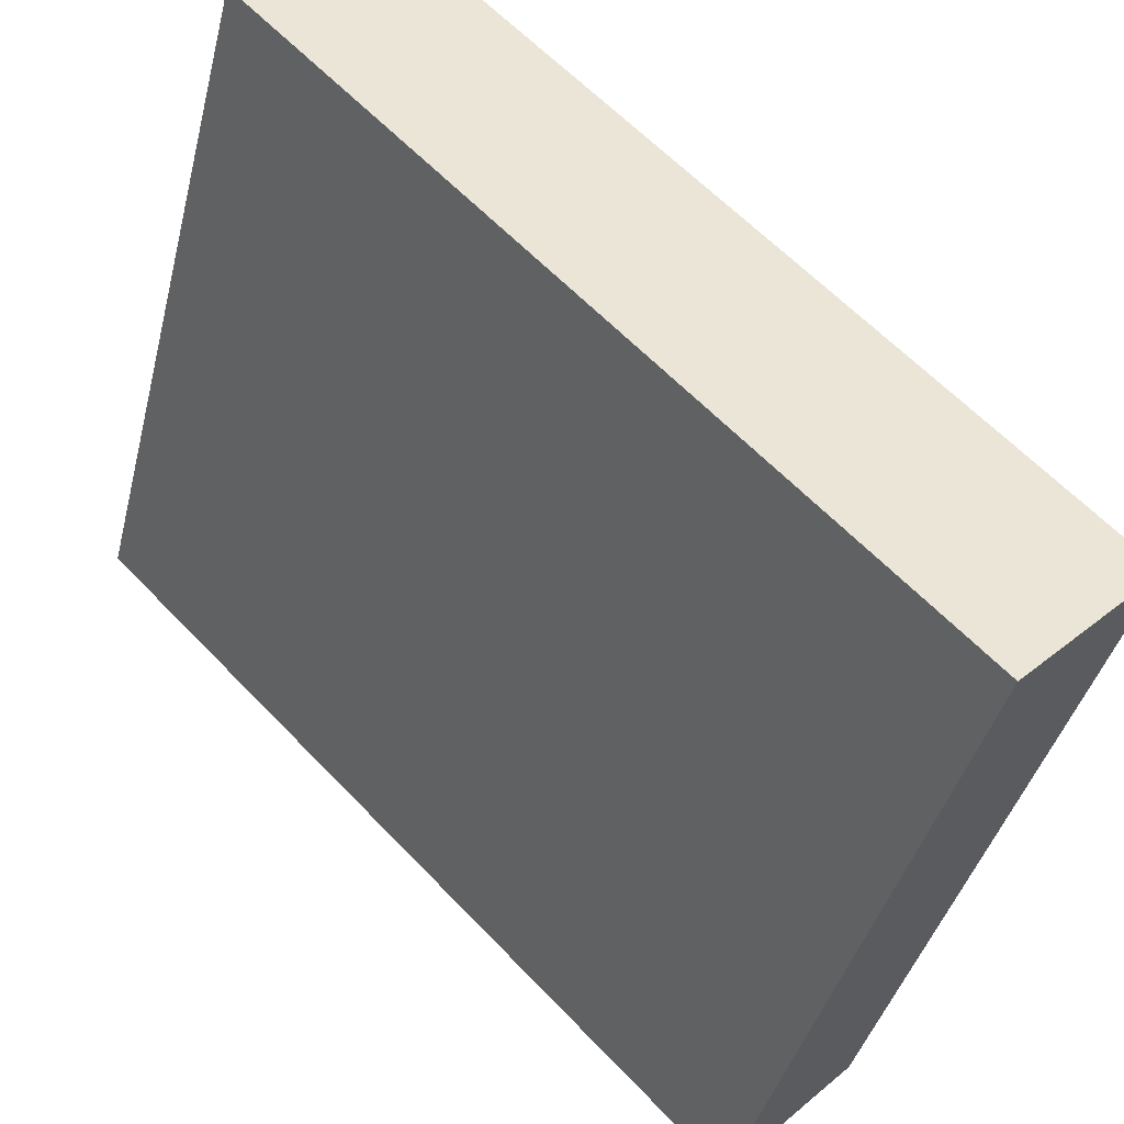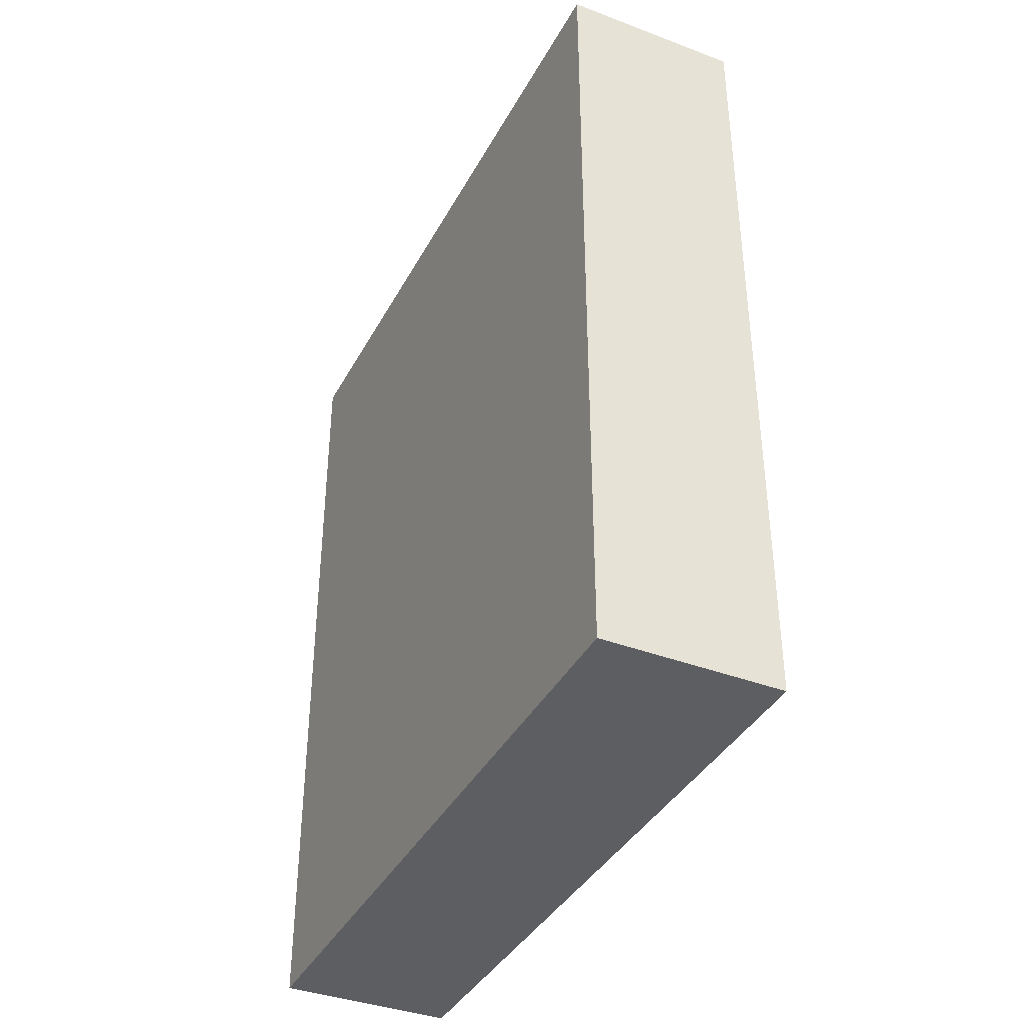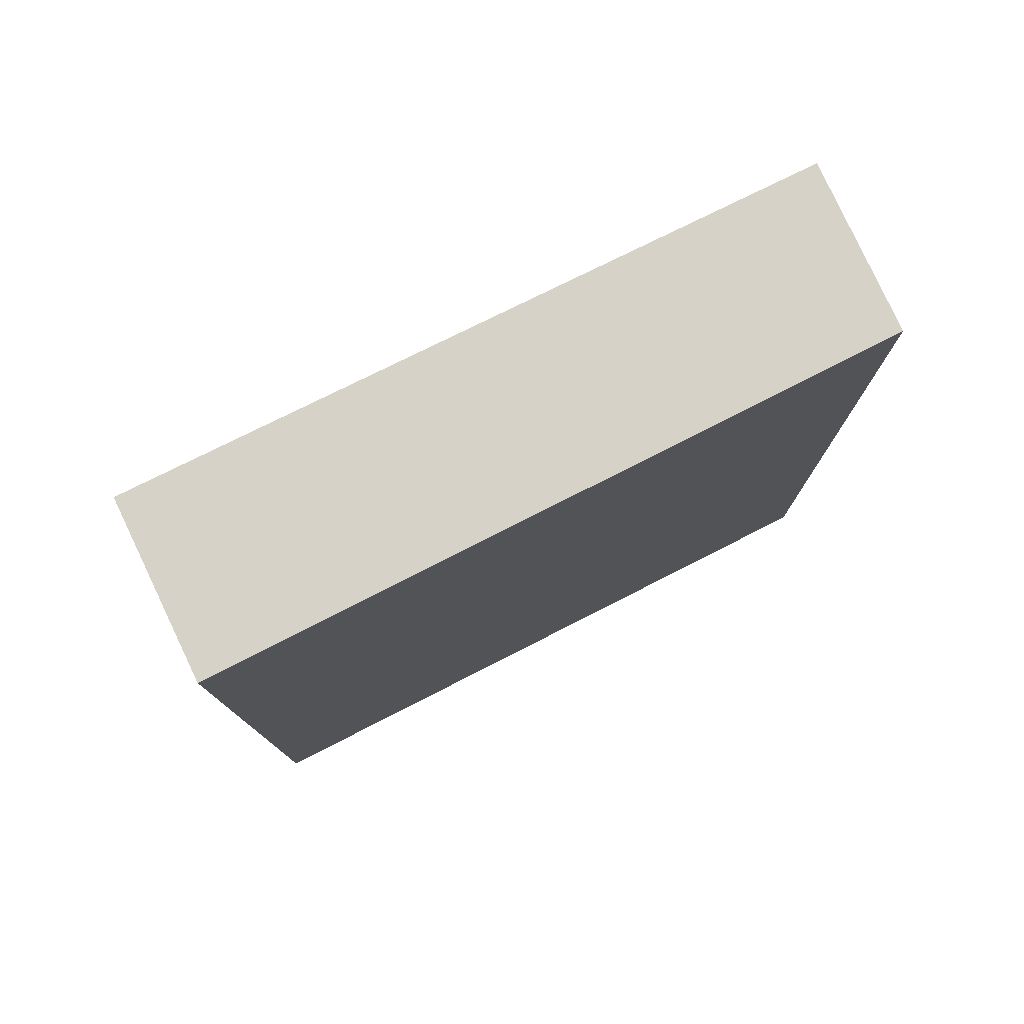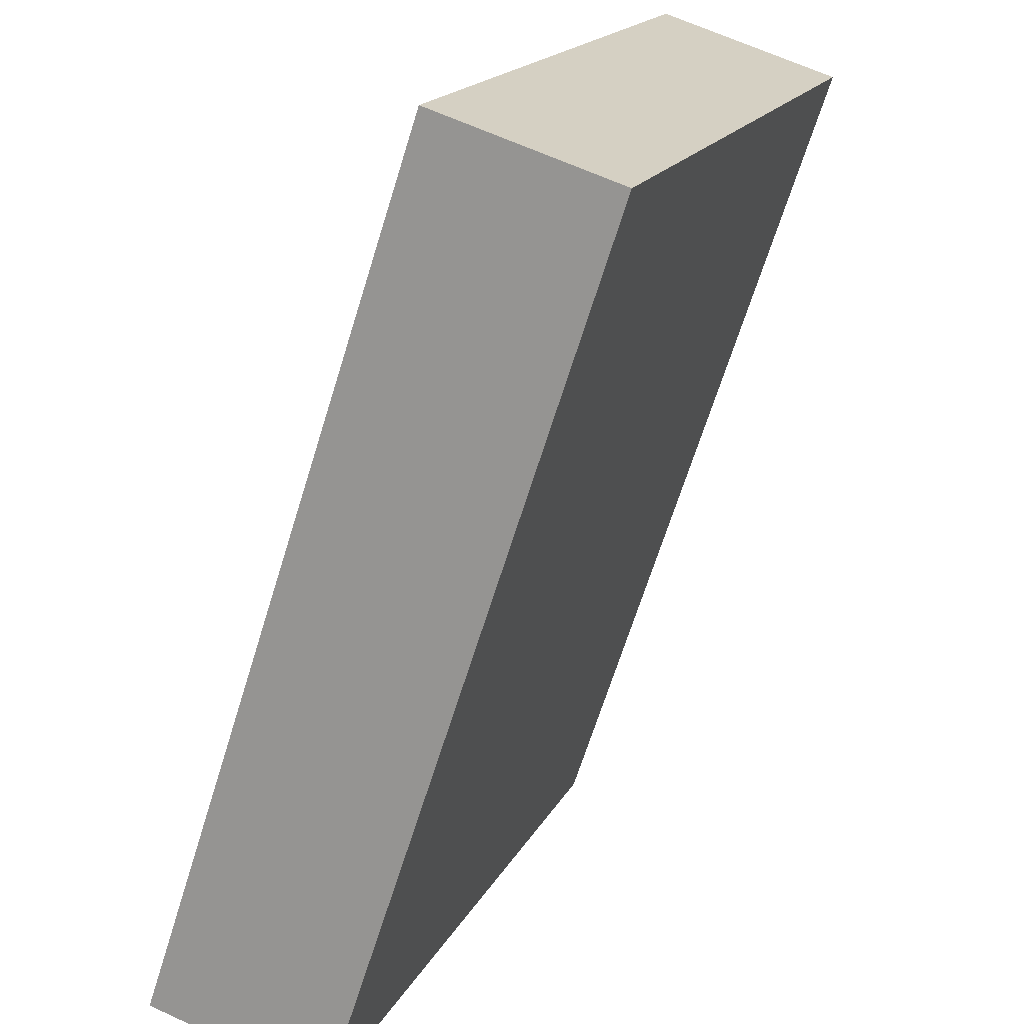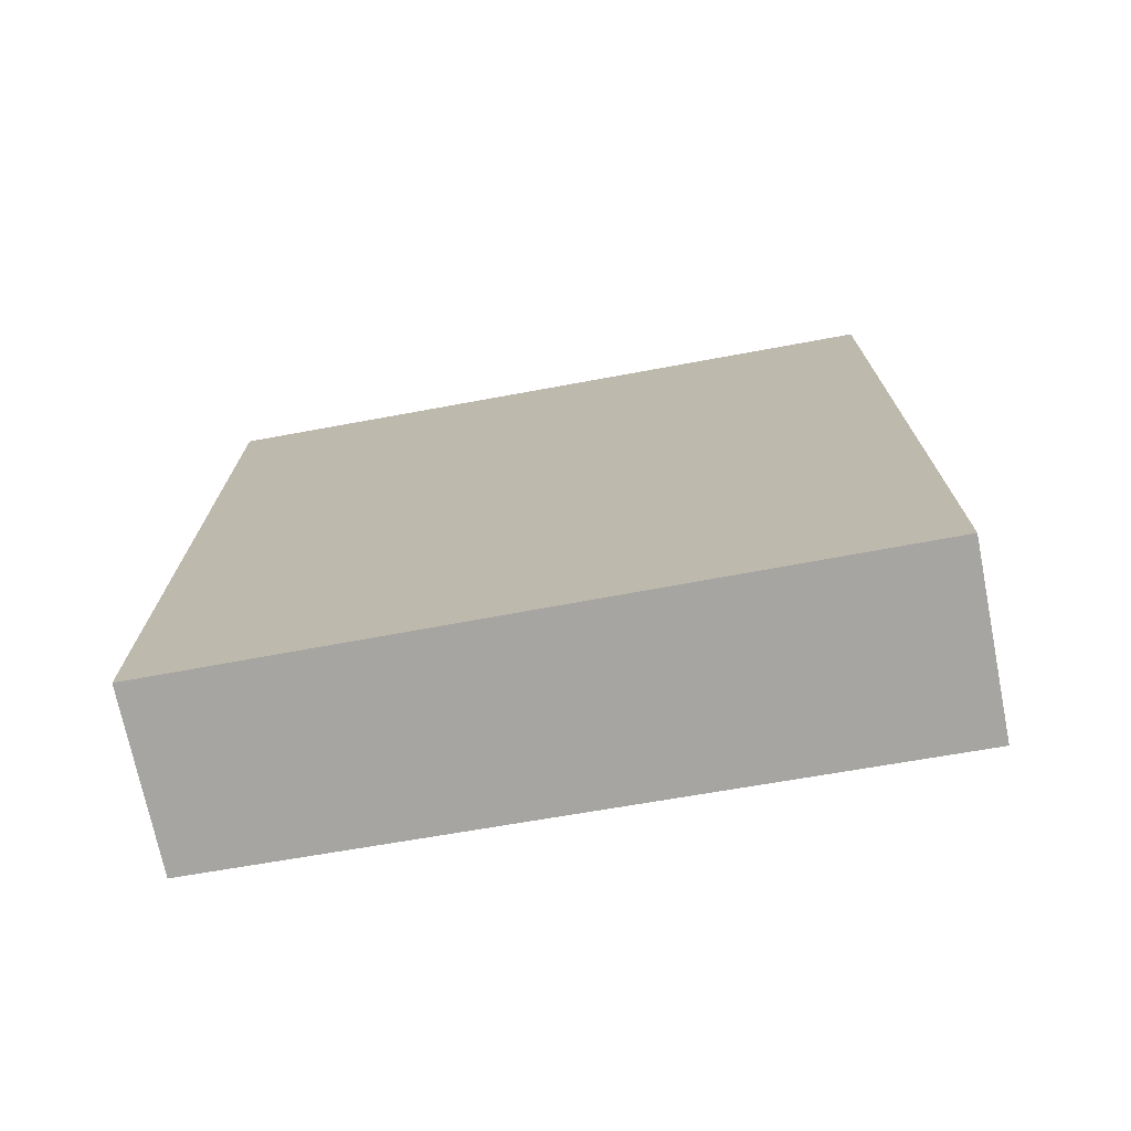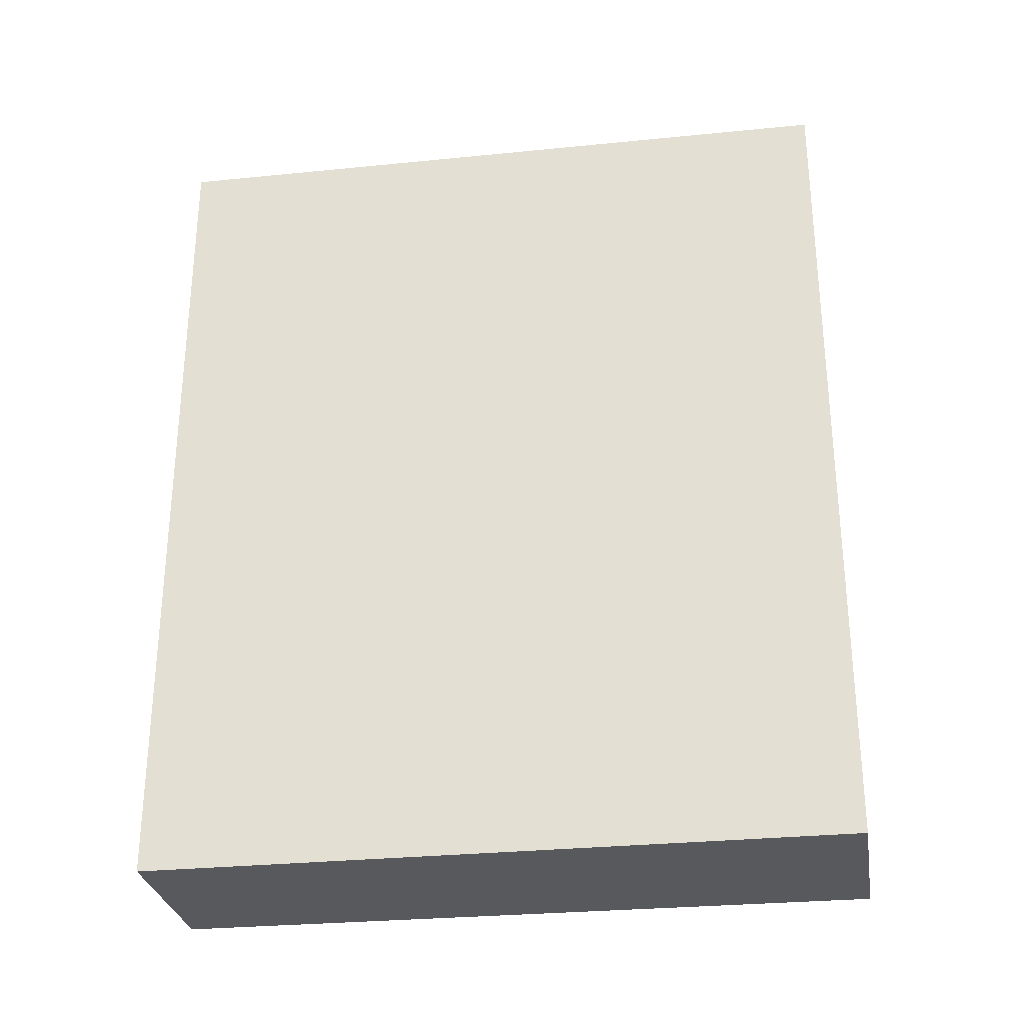
<metadata>
{"format":"obj","ext":"obj","renderer":"f3d","projection":"perspective","resolution":1024,"background":"white","views":[{"elev":61.7,"azim":-43.4,"up":"+Z"},{"elev":-39.4,"azim":-6.2,"up":"+Y"},{"elev":78.5,"azim":83.4,"up":"+Y"},{"elev":-66.5,"azim":-17.2,"up":"+Z"},{"elev":-73.7,"azim":-60.0,"up":"+Y"},{"elev":-29.9,"azim":-61.9,"up":"+Y"}]}
</metadata>
<code>
v  1.718 6.156 4.796
v  1.206 6.156 -0.391
v  0 6.156 3.769e-16
v  2.97 6.156 4.364
v  0 0 0
v  1.718 -2.937e-16 4.796
v  2.97 -2.672e-16 4.364
v  1.206 2.394e-17 -0.391
g defaultobject
f 1 2 3
f 2 1 4
f 5 1 3
f 1 5 6
f 6 4 1
f 4 6 7
f 7 2 4
f 2 7 8
f 8 3 2
f 3 8 5
f 8 6 5
f 6 8 7

</code>
